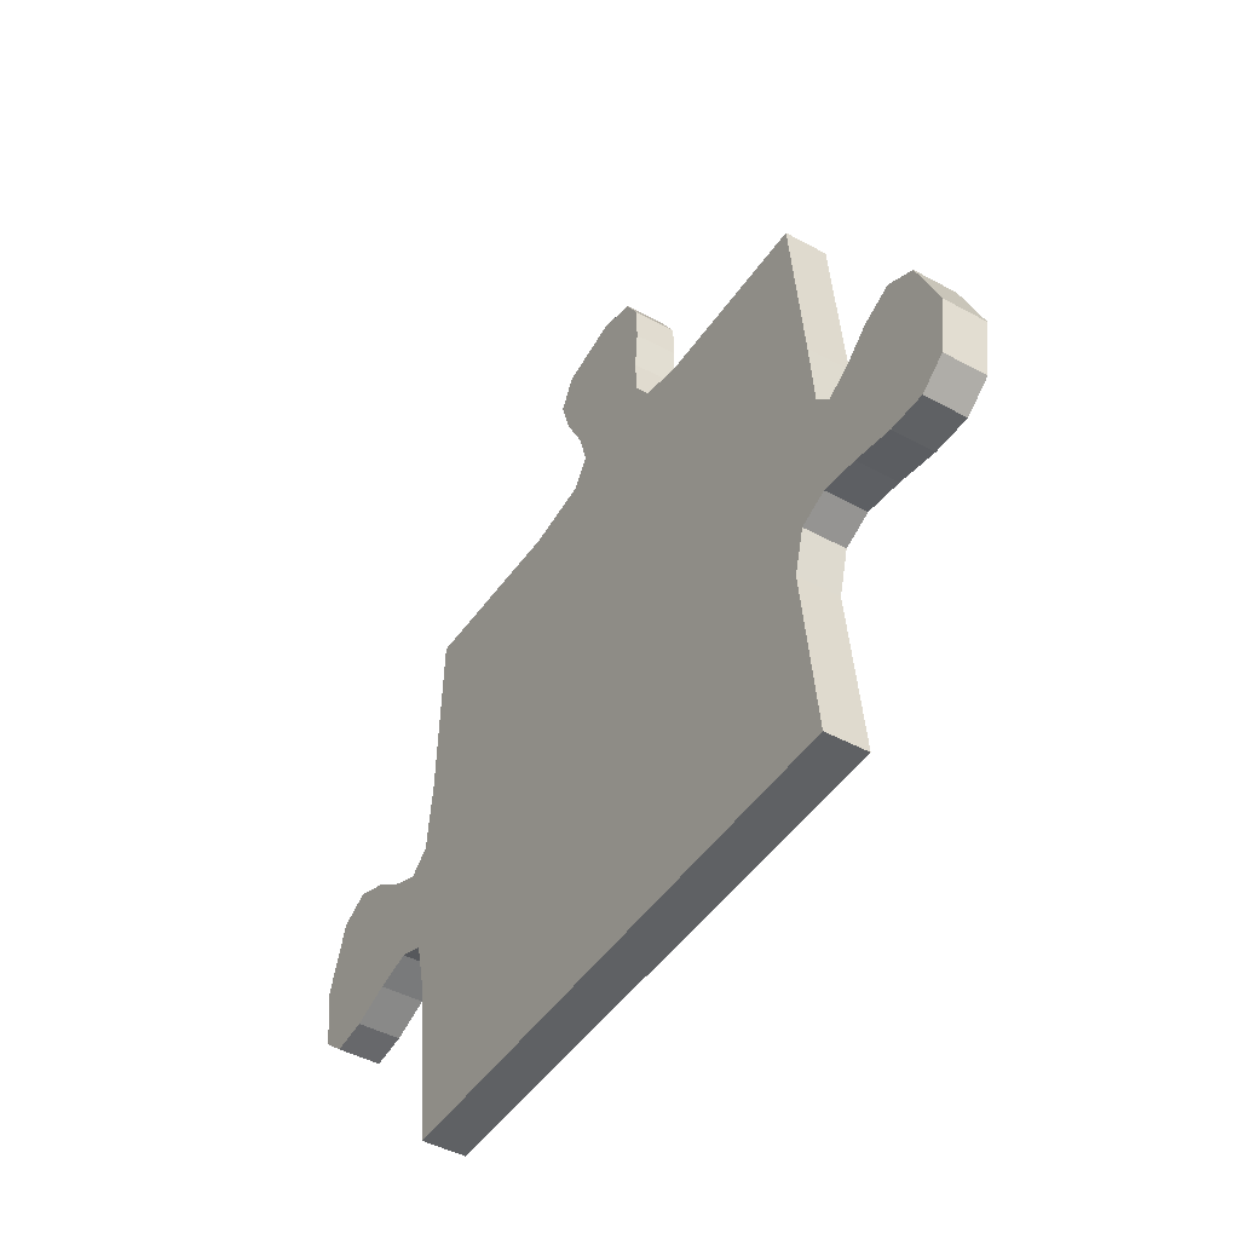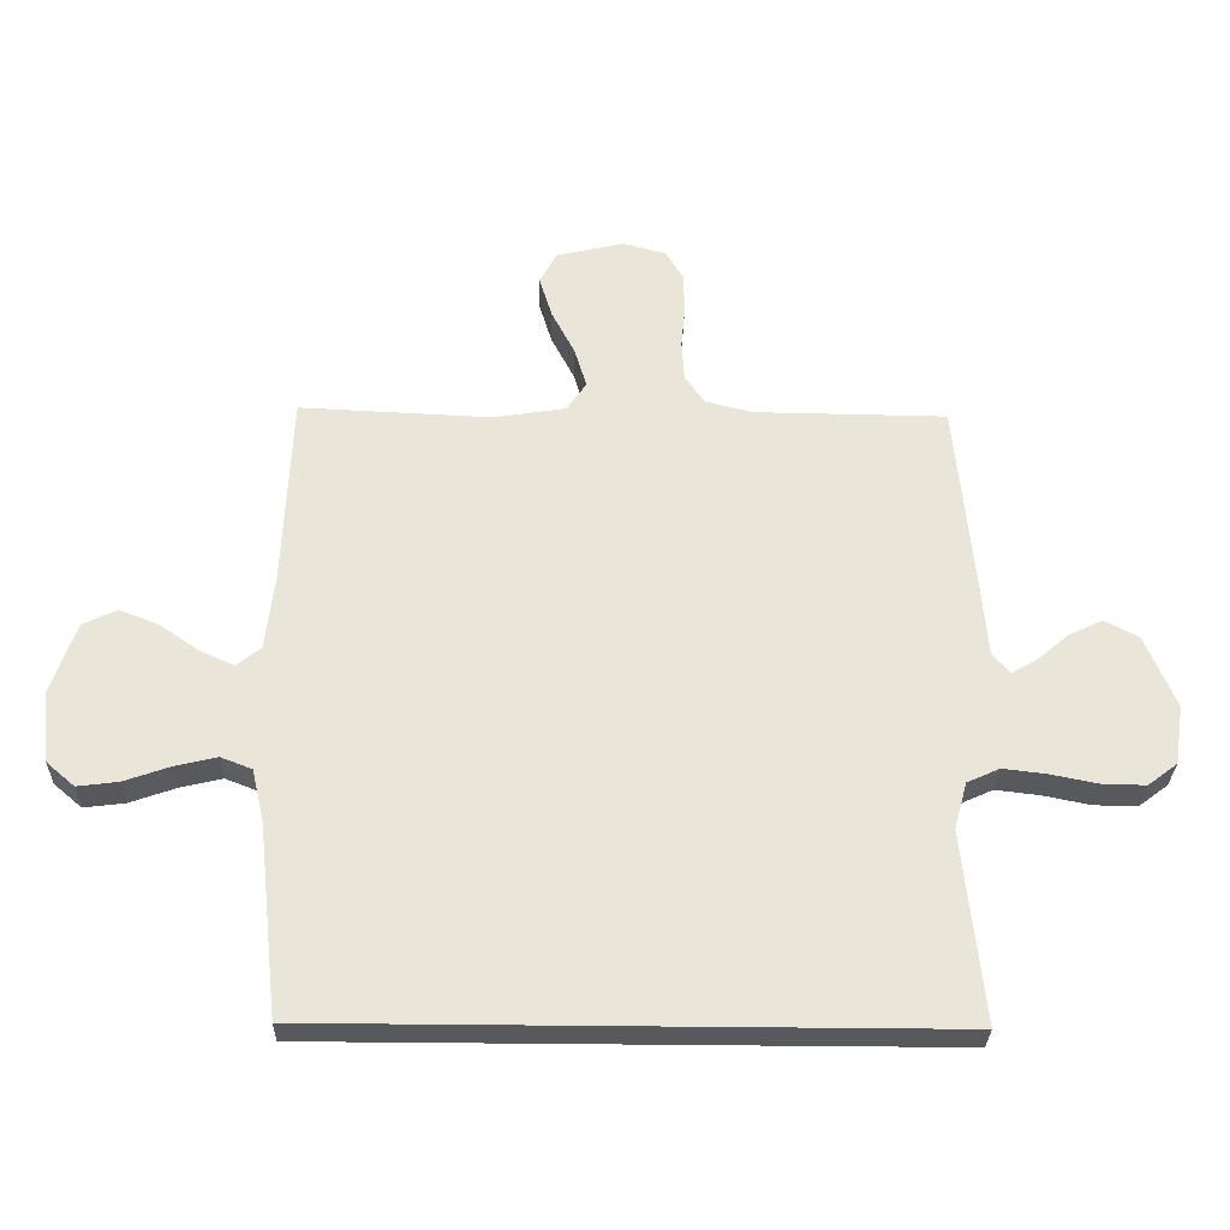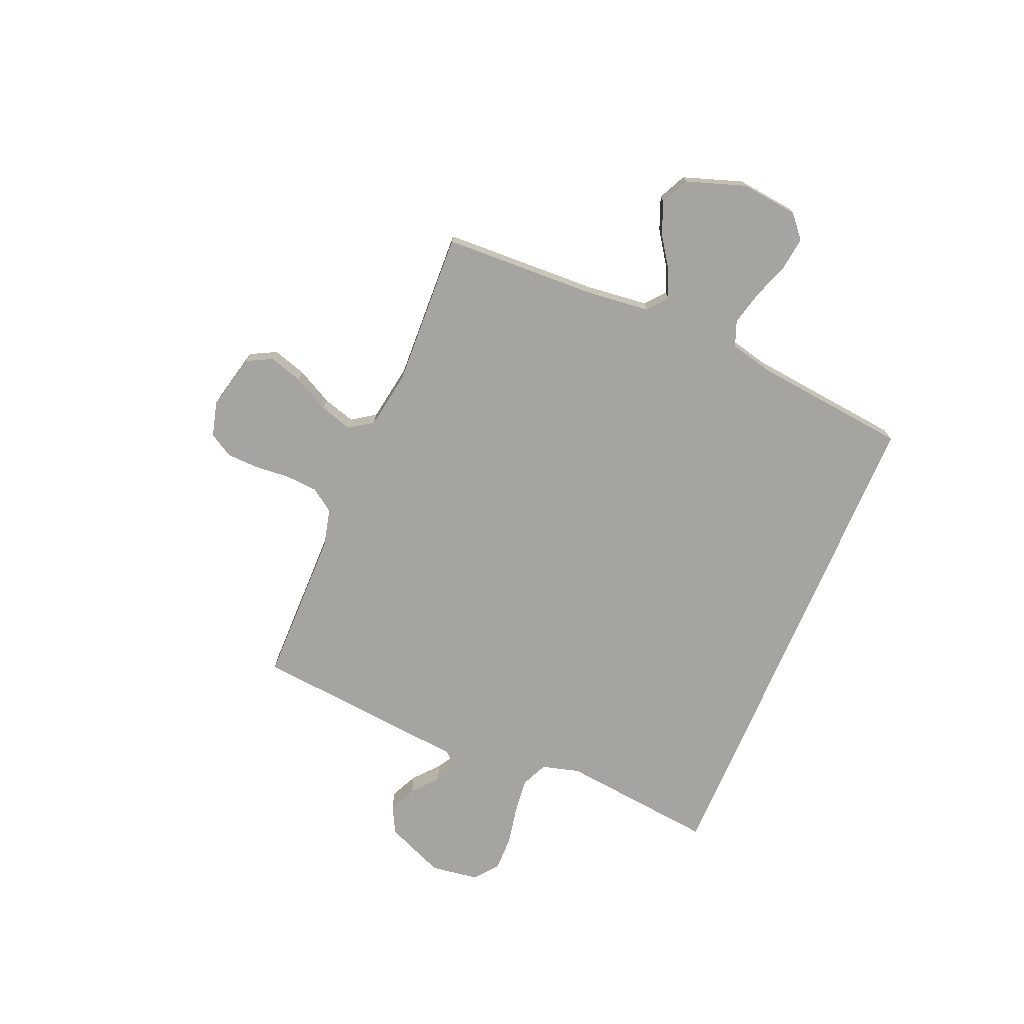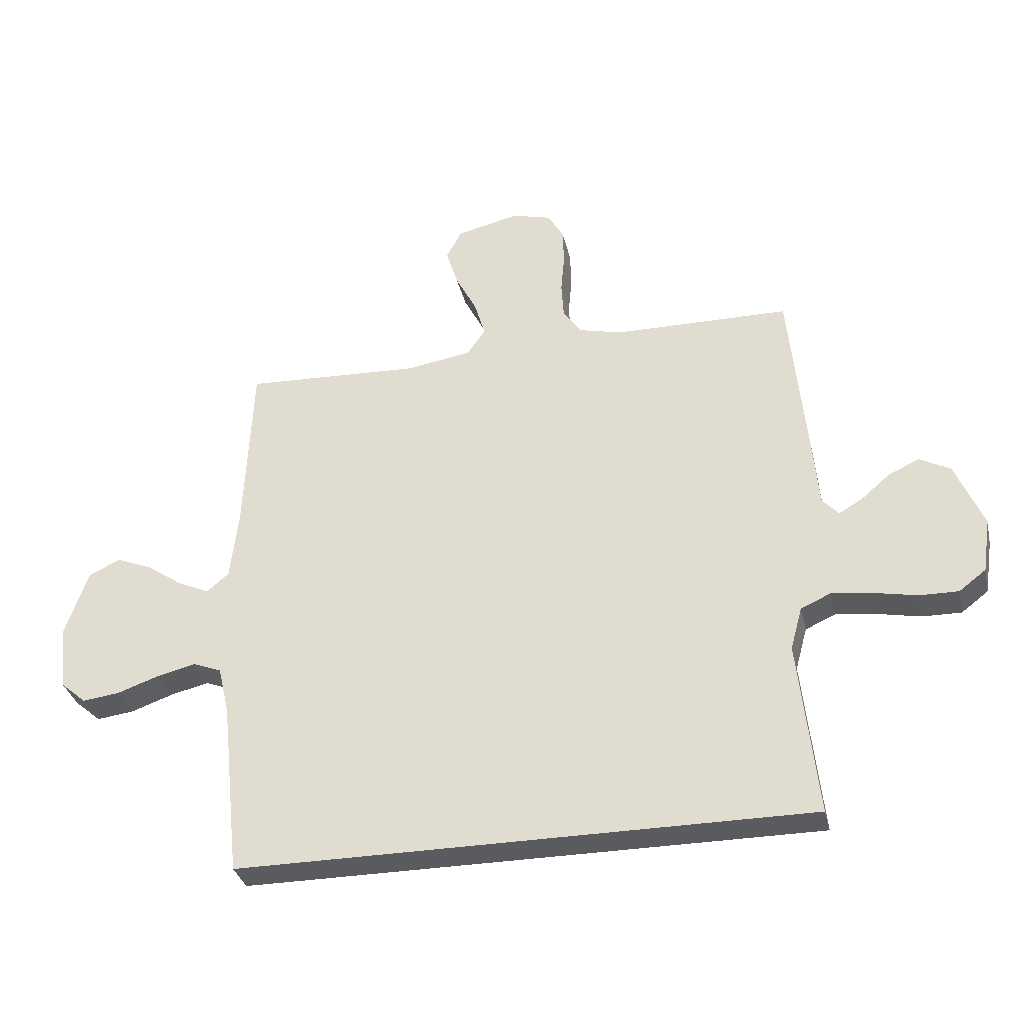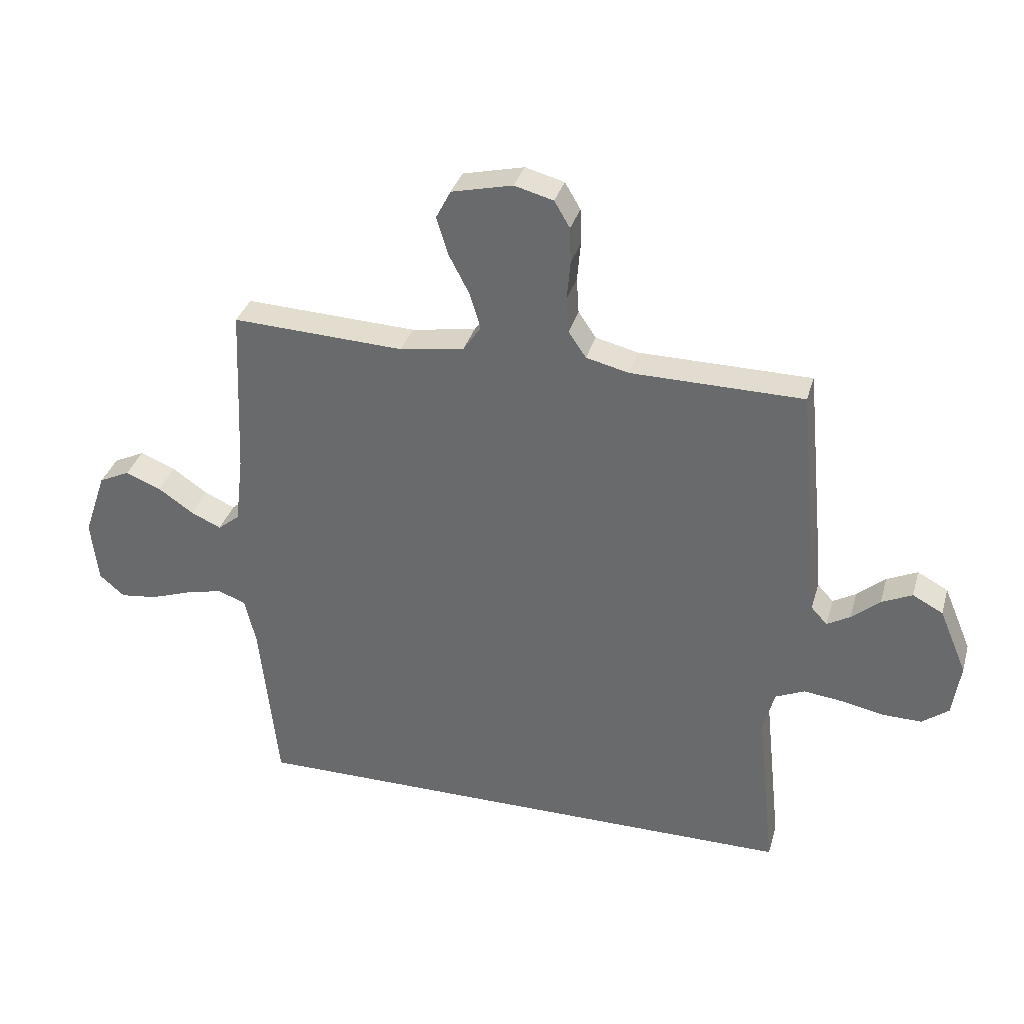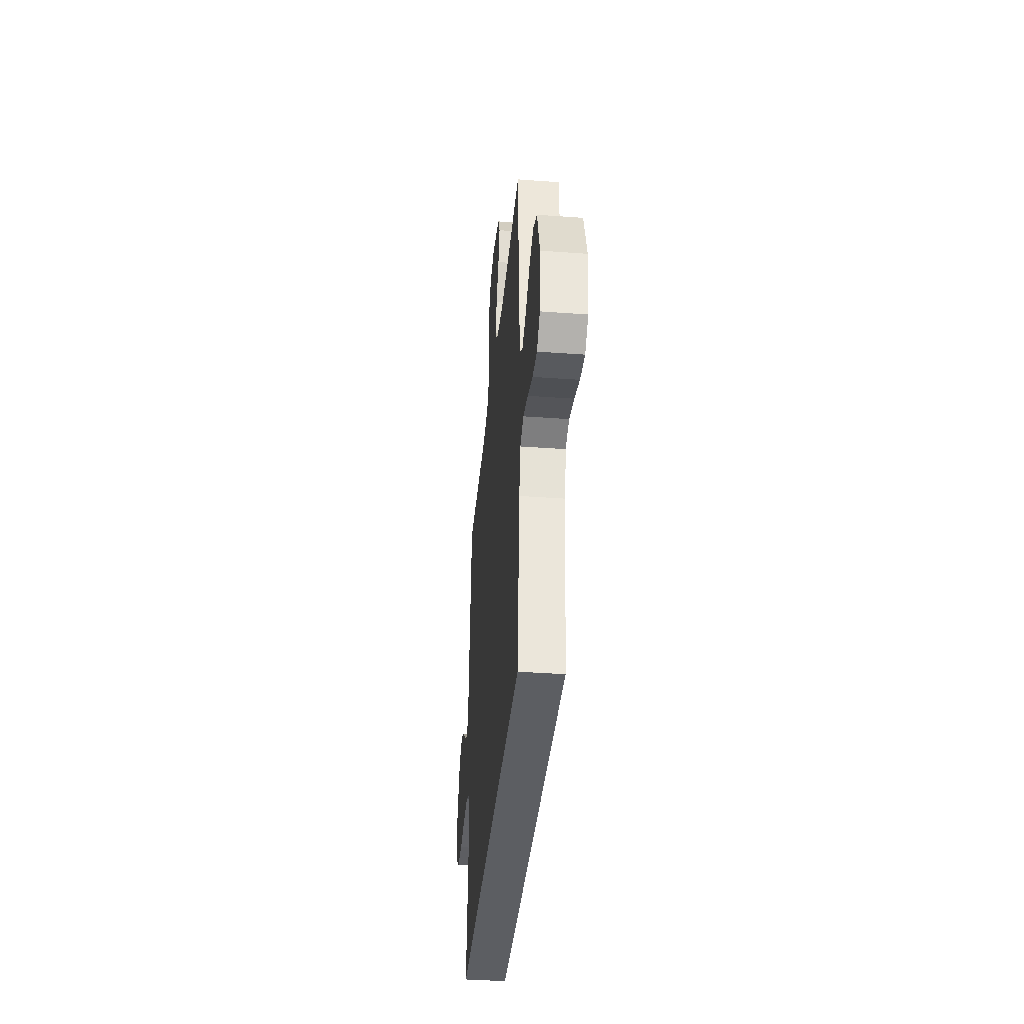
<metadata>
{"format":"obj","ext":"obj","renderer":"f3d","projection":"perspective","resolution":1024,"background":"white","views":[{"elev":-46.0,"azim":-122.0,"up":"+Z"},{"elev":-29.5,"azim":178.6,"up":"+Z"},{"elev":-73.3,"azim":67.0,"up":"+Y"},{"elev":-33.3,"azim":-167.2,"up":"+Z"},{"elev":34.2,"azim":-164.6,"up":"+Z"},{"elev":-38.2,"azim":84.7,"up":"+Z"}]}
</metadata>
<code>
v -0.5 0.07 0.5
v -0.2 0.07 0.503
v -0.126 0.07 0.521
v -0.095 0.07 0.566
v -0.091 0.07 0.628
v -0.097 0.07 0.696
v -0.095 0.07 0.758
v -0.068 0.07 0.804
v 0 0.07 0.822
v 0.106 0.07 0.797
v 0.132 0.07 0.747
v 0.112 0.07 0.682
v 0.076 0.07 0.613
v 0.057 0.07 0.55
v 0.088 0.07 0.505
v 0.2 0.07 0.487
v 0.5 0.07 0.5
v 0.513 0.07 0.2
v 0.527 0.07 0.08
v 0.565 0.07 0.049
v 0.618 0.07 0.073
v 0.679 0.07 0.115
v 0.741 0.07 0.14
v 0.795 0.07 0.114
v 0.834 0.07 0
v 0.822 0.07 -0.11
v 0.778 0.07 -0.148
v 0.714 0.07 -0.14
v 0.643 0.07 -0.115
v 0.577 0.07 -0.099
v 0.528 0.07 -0.118
v 0.509 0.07 -0.2
v 0.477 0.07 -0.5
v -0.501 0.07 -0.5
v -0.469 0.07 -0.2
v -0.489 0.07 -0.127
v -0.54 0.07 -0.104
v -0.608 0.07 -0.112
v -0.683 0.07 -0.127
v -0.75 0.07 -0.128
v -0.796 0.07 -0.093
v -0.81 0.07 0
v -0.762 0.07 0.114
v -0.709 0.07 0.142
v -0.656 0.07 0.117
v -0.607 0.07 0.075
v -0.567 0.07 0.052
v -0.539 0.07 0.082
v -0.529 0.07 0.2
v -0.5 0 0.5
v -0.2 0 0.503
v -0.126 0 0.521
v -0.095 0 0.566
v -0.091 0 0.628
v -0.097 0 0.696
v -0.095 0 0.758
v -0.068 0 0.804
v 0 0 0.822
v 0.106 0 0.797
v 0.132 0 0.747
v 0.112 0 0.682
v 0.076 0 0.613
v 0.057 0 0.55
v 0.088 0 0.505
v 0.2 0 0.487
v 0.5 0 0.5
v 0.513 0 0.2
v 0.527 0 0.08
v 0.565 0 0.049
v 0.618 0 0.073
v 0.679 0 0.115
v 0.741 0 0.14
v 0.795 0 0.114
v 0.834 0 0
v 0.822 0 -0.11
v 0.778 0 -0.148
v 0.714 0 -0.14
v 0.643 0 -0.115
v 0.577 0 -0.099
v 0.528 0 -0.118
v 0.509 0 -0.2
v 0.477 0 -0.5
v -0.501 0 -0.5
v -0.469 0 -0.2
v -0.489 0 -0.127
v -0.54 0 -0.104
v -0.608 0 -0.112
v -0.683 0 -0.127
v -0.75 0 -0.128
v -0.796 0 -0.093
v -0.81 0 0
v -0.762 0 0.114
v -0.709 0 0.142
v -0.656 0 0.117
v -0.607 0 0.075
v -0.567 0 0.052
v -0.539 0 0.082
v -0.529 0 0.2
f 48 49 1 2
f 43 44 45 46
f 43 46 47
f 42 43 47
f 41 42 47
f 38 39 40 41
f 37 38 41 47
f 36 37 47 48
f 32 33 34 35
f 31 32 35 36
f 30 31 36 48
f 26 27 28 29
f 26 29 30
f 21 22 23 24
f 20 21 24 25
f 16 17 18
f 15 16 18 19
f 10 11 12 13
f 10 13 14
f 9 10 14
f 8 9 14
f 5 6 7 8
f 4 5 8 14
f 3 4 14 15
f 20 25 26 30
f 19 20 30 48
f 15 19 48
f 2 3 15 48
f 51 50 98 97
f 95 94 93 92
f 96 95 92
f 96 92 91
f 96 91 90
f 90 89 88 87
f 96 90 87 86
f 97 96 86 85
f 84 83 82 81
f 85 84 81 80
f 97 85 80 79
f 78 77 76 75
f 79 78 75
f 73 72 71 70
f 74 73 70 69
f 67 66 65
f 68 67 65 64
f 62 61 60 59
f 63 62 59
f 63 59 58
f 63 58 57
f 57 56 55 54
f 63 57 54 53
f 64 63 53 52
f 79 75 74 69
f 97 79 69 68
f 97 68 64
f 97 64 52 51
f 1 50 51 2
f 2 51 52 3
f 3 52 53 4
f 4 53 54 5
f 5 54 55 6
f 6 55 56 7
f 7 56 57 8
f 8 57 58 9
f 9 58 59 10
f 10 59 60 11
f 11 60 61 12
f 12 61 62 13
f 13 62 63 14
f 14 63 64 15
f 15 64 65 16
f 16 65 66 17
f 17 66 67 18
f 18 67 68 19
f 19 68 69 20
f 20 69 70 21
f 21 70 71 22
f 22 71 72 23
f 23 72 73 24
f 24 73 74 25
f 25 74 75 26
f 26 75 76 27
f 27 76 77 28
f 28 77 78 29
f 29 78 79 30
f 30 79 80 31
f 31 80 81 32
f 32 81 82 33
f 33 82 83 34
f 34 83 84 35
f 35 84 85 36
f 36 85 86 37
f 37 86 87 38
f 38 87 88 39
f 39 88 89 40
f 40 89 90 41
f 41 90 91 42
f 42 91 92 43
f 43 92 93 44
f 44 93 94 45
f 45 94 95 46
f 46 95 96 47
f 47 96 97 48
f 48 97 98 49
f 49 98 50 1

</code>
